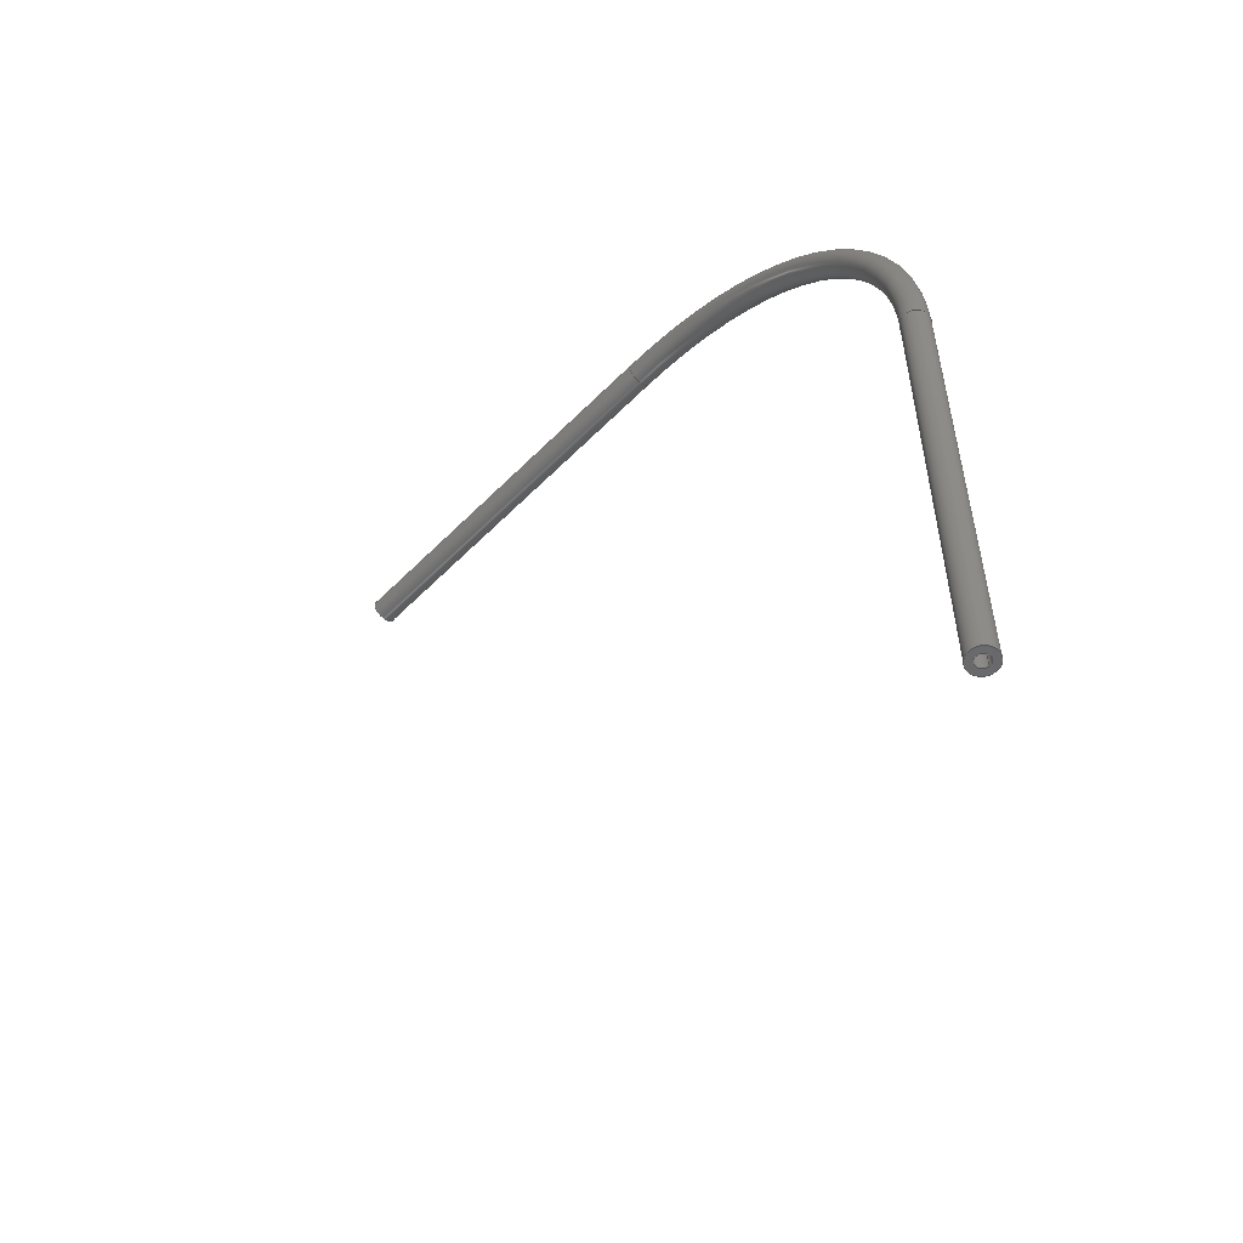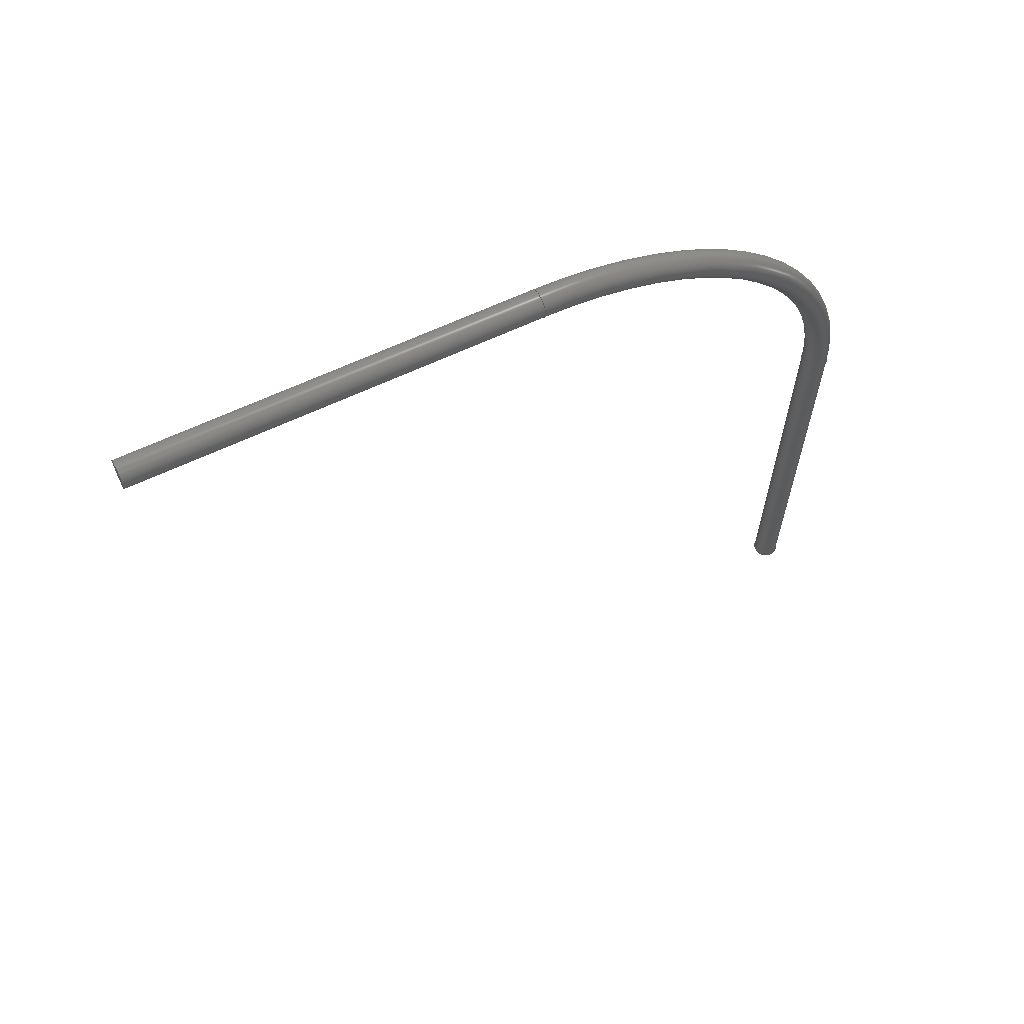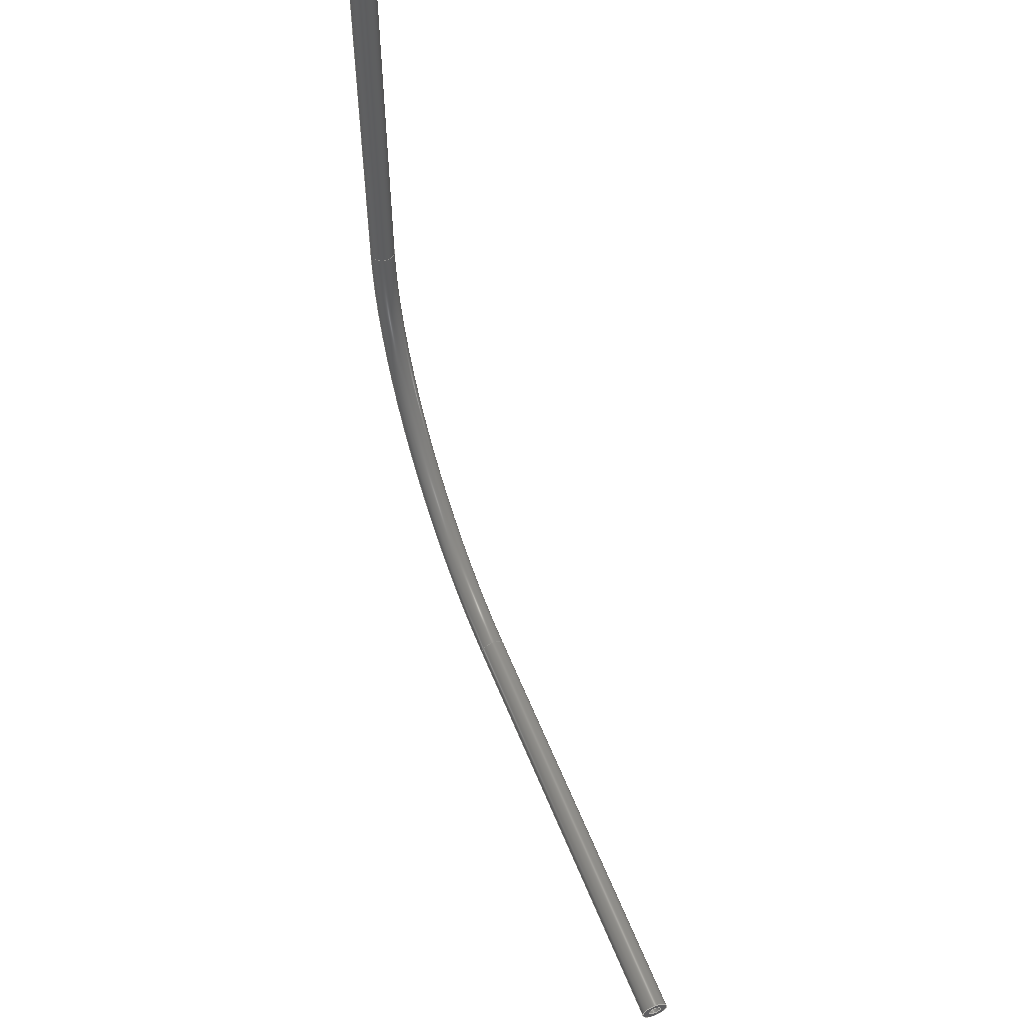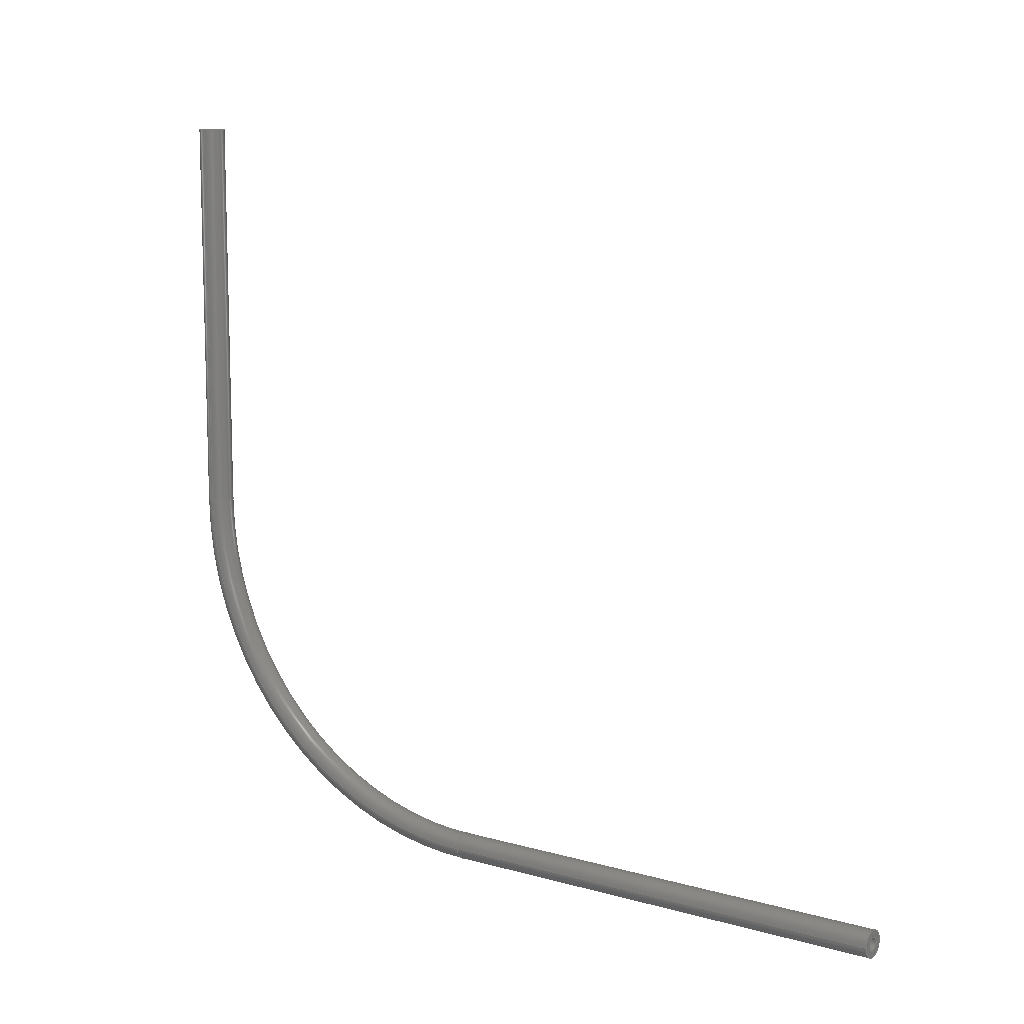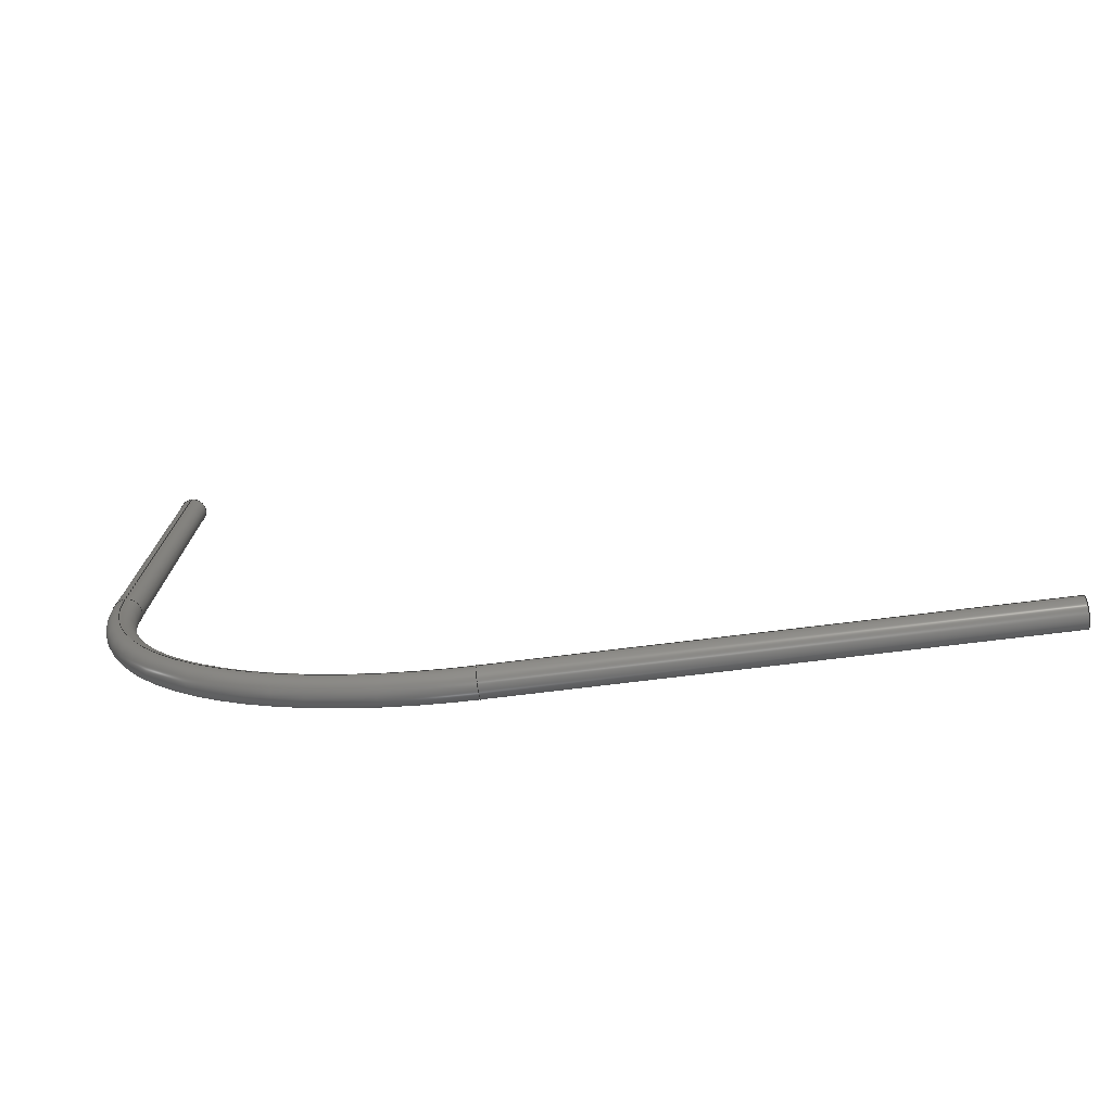
<metadata>
{"format":"step","ext":"stp","renderer":"f3d","projection":"perspective","resolution":1024,"background":"white","views":[{"elev":-53.9,"azim":137.0,"up":"+Y"},{"elev":63.4,"azim":64.4,"up":"+Y"},{"elev":55.6,"azim":-21.3,"up":"+Z"},{"elev":10.5,"azim":-54.6,"up":"+Z"},{"elev":-75.5,"azim":-83.1,"up":"+Z"}]}
</metadata>
<code>
ISO-10303-21;
DATA;
#1=MECHANICAL_DESIGN_GEOMETRIC_PRESENTATION_REPRESENTATION('',(#4),#174);
#2=SHAPE_REPRESENTATION_RELATIONSHIP('SRR','None',#183,#3);
#3=ADVANCED_BREP_SHAPE_REPRESENTATION('',(#5),#173);
#4=STYLED_ITEM('',(#192),#5);
#5=MANIFOLD_SOLID_BREP('\X2\inf\X0\ \X2\0442
0435043B043E\X0\1',#94);
#6=PLANE('',#110);
#7=PLANE('',#111);
#8=TOROIDAL_SURFACE('',#99,50,1);
#9=TOROIDAL_SURFACE('',#106,50,2);
#10=FACE_BOUND('',#27,.T.);
#11=FACE_BOUND('',#29,.T.);
#12=FACE_BOUND('',#31,.T.);
#13=FACE_BOUND('',#33,.T.);
#14=FACE_BOUND('',#35,.T.);
#15=FACE_BOUND('',#37,.T.);
#16=FACE_BOUND('',#39,.T.);
#17=FACE_BOUND('',#41,.T.);
#18=FACE_OUTER_BOUND('',#26,.T.);
#19=FACE_OUTER_BOUND('',#28,.T.);
#20=FACE_OUTER_BOUND('',#30,.T.);
#21=FACE_OUTER_BOUND('',#32,.T.);
#22=FACE_OUTER_BOUND('',#34,.T.);
#23=FACE_OUTER_BOUND('',#36,.T.);
#24=FACE_OUTER_BOUND('',#38,.T.);
#25=FACE_OUTER_BOUND('',#40,.T.);
#26=EDGE_LOOP('',(#66));
#27=EDGE_LOOP('',(#67));
#28=EDGE_LOOP('',(#68));
#29=EDGE_LOOP('',(#69));
#30=EDGE_LOOP('',(#70));
#31=EDGE_LOOP('',(#71));
#32=EDGE_LOOP('',(#72));
#33=EDGE_LOOP('',(#73));
#34=EDGE_LOOP('',(#74));
#35=EDGE_LOOP('',(#75));
#36=EDGE_LOOP('',(#76));
#37=EDGE_LOOP('',(#77));
#38=EDGE_LOOP('',(#78));
#39=EDGE_LOOP('',(#79));
#40=EDGE_LOOP('',(#80));
#41=EDGE_LOOP('',(#81));
#42=CIRCLE('',#97,1);
#43=CIRCLE('',#98,1);
#44=CIRCLE('',#100,1);
#45=CIRCLE('',#102,1);
#46=CIRCLE('',#104,2);
#47=CIRCLE('',#105,2);
#48=CIRCLE('',#107,2);
#49=CIRCLE('',#109,2);
#50=VERTEX_POINT('',#148);
#51=VERTEX_POINT('',#150);
#52=VERTEX_POINT('',#153);
#53=VERTEX_POINT('',#156);
#54=VERTEX_POINT('',#159);
#55=VERTEX_POINT('',#161);
#56=VERTEX_POINT('',#164);
#57=VERTEX_POINT('',#167);
#58=EDGE_CURVE('',#50,#50,#42,.T.);
#59=EDGE_CURVE('',#51,#51,#43,.T.);
#60=EDGE_CURVE('',#52,#52,#44,.T.);
#61=EDGE_CURVE('',#53,#53,#45,.T.);
#62=EDGE_CURVE('',#54,#54,#46,.T.);
#63=EDGE_CURVE('',#55,#55,#47,.T.);
#64=EDGE_CURVE('',#56,#56,#48,.T.);
#65=EDGE_CURVE('',#57,#57,#49,.T.);
#66=ORIENTED_EDGE('',*,*,#58,.F.);
#67=ORIENTED_EDGE('',*,*,#59,.F.);
#68=ORIENTED_EDGE('',*,*,#59,.T.);
#69=ORIENTED_EDGE('',*,*,#60,.F.);
#70=ORIENTED_EDGE('',*,*,#60,.T.);
#71=ORIENTED_EDGE('',*,*,#61,.F.);
#72=ORIENTED_EDGE('',*,*,#62,.F.);
#73=ORIENTED_EDGE('',*,*,#63,.T.);
#74=ORIENTED_EDGE('',*,*,#63,.F.);
#75=ORIENTED_EDGE('',*,*,#64,.T.);
#76=ORIENTED_EDGE('',*,*,#64,.F.);
#77=ORIENTED_EDGE('',*,*,#65,.F.);
#78=ORIENTED_EDGE('',*,*,#62,.T.);
#79=ORIENTED_EDGE('',*,*,#58,.T.);
#80=ORIENTED_EDGE('',*,*,#65,.T.);
#81=ORIENTED_EDGE('',*,*,#61,.T.);
#82=CYLINDRICAL_SURFACE('',#96,1);
#83=CYLINDRICAL_SURFACE('',#101,1);
#84=CYLINDRICAL_SURFACE('',#103,2);
#85=CYLINDRICAL_SURFACE('',#108,2);
#86=ADVANCED_FACE('',(#18,#10),#82,.F.);
#87=ADVANCED_FACE('',(#19,#11),#8,.F.);
#88=ADVANCED_FACE('',(#20,#12),#83,.F.);
#89=ADVANCED_FACE('',(#21,#13),#84,.T.);
#90=ADVANCED_FACE('',(#22,#14),#9,.T.);
#91=ADVANCED_FACE('',(#23,#15),#85,.T.);
#92=ADVANCED_FACE('',(#24,#16),#6,.F.);
#93=ADVANCED_FACE('',(#25,#17),#7,.T.);
#94=CLOSED_SHELL('',(#86,#87,#88,#89,#90,#91,#92,#93));
#95=AXIS2_PLACEMENT_3D('placement',#146,#112,#113);
#96=AXIS2_PLACEMENT_3D('',#147,#114,#115);
#97=AXIS2_PLACEMENT_3D('',#149,#116,#117);
#98=AXIS2_PLACEMENT_3D('',#151,#118,#119);
#99=AXIS2_PLACEMENT_3D('',#152,#120,#121);
#100=AXIS2_PLACEMENT_3D('',#154,#122,#123);
#101=AXIS2_PLACEMENT_3D('',#155,#124,#125);
#102=AXIS2_PLACEMENT_3D('',#157,#126,#127);
#103=AXIS2_PLACEMENT_3D('',#158,#128,#129);
#104=AXIS2_PLACEMENT_3D('',#160,#130,#131);
#105=AXIS2_PLACEMENT_3D('',#162,#132,#133);
#106=AXIS2_PLACEMENT_3D('',#163,#134,#135);
#107=AXIS2_PLACEMENT_3D('',#165,#136,#137);
#108=AXIS2_PLACEMENT_3D('',#166,#138,#139);
#109=AXIS2_PLACEMENT_3D('',#168,#140,#141);
#110=AXIS2_PLACEMENT_3D('',#169,#142,#143);
#111=AXIS2_PLACEMENT_3D('',#170,#144,#145);
#112=DIRECTION('axis',(0,0,1));
#113=DIRECTION('refdir',(1,0,0));
#114=DIRECTION('center_axis',(0,-1,0));
#115=DIRECTION('ref_axis',(1,0,0));
#116=DIRECTION('center_axis',(0,1,-1.608e-16));
#117=DIRECTION('ref_axis',(1,0,0));
#118=DIRECTION('center_axis',(0,-1,1.608e-16));
#119=DIRECTION('ref_axis',(1,0,0));
#120=DIRECTION('center_axis',(-1,0,0));
#121=DIRECTION('ref_axis',(0,0,1));
#122=DIRECTION('center_axis',(0,0,-1));
#123=DIRECTION('ref_axis',(1,0,0));
#124=DIRECTION('center_axis',(0,1.837e-16,-1));
#125=DIRECTION('ref_axis',(1,0,0));
#126=DIRECTION('center_axis',(0,0,-1));
#127=DIRECTION('ref_axis',(1,0,0));
#128=DIRECTION('center_axis',(0,-1,0));
#129=DIRECTION('ref_axis',(1,0,0));
#130=DIRECTION('center_axis',(0,-1,1.608e-16));
#131=DIRECTION('ref_axis',(1,0,0));
#132=DIRECTION('center_axis',(0,-1,1.608e-16));
#133=DIRECTION('ref_axis',(1,0,0));
#134=DIRECTION('center_axis',(-1,0,0));
#135=DIRECTION('ref_axis',(0,0,1));
#136=DIRECTION('center_axis',(0,0,-1));
#137=DIRECTION('ref_axis',(1,0,0));
#138=DIRECTION('center_axis',(0,1.837e-16,-1));
#139=DIRECTION('ref_axis',(1,0,0));
#140=DIRECTION('center_axis',(0,0,1));
#141=DIRECTION('ref_axis',(1,0,0));
#142=DIRECTION('center_axis',(0,1,-1.608e-16));
#143=DIRECTION('ref_axis',(1,0,0));
#144=DIRECTION('center_axis',(0,0,1));
#145=DIRECTION('ref_axis',(1,0,0));
#146=CARTESIAN_POINT('',(0,0,0));
#147=CARTESIAN_POINT('Origin',(0,-50,-180));
#148=CARTESIAN_POINT('',(-1,-120,-180));
#149=CARTESIAN_POINT('Origin',(0,-120,-180));
#150=CARTESIAN_POINT('',(-1,-50,-180));
#151=CARTESIAN_POINT('Origin',(0,-50,-180));
#152=CARTESIAN_POINT('Origin',(0,-50,-130));
#153=CARTESIAN_POINT('',(-1,1.114e-14,-130));
#154=CARTESIAN_POINT('Origin',(0,1.102e-14,-130));
#155=CARTESIAN_POINT('Origin',(0,0,-70));
#156=CARTESIAN_POINT('',(-1,1.225e-16,-70));
#157=CARTESIAN_POINT('Origin',(0,-9.756e-49,-70));
#158=CARTESIAN_POINT('Origin',(0,-50,-180));
#159=CARTESIAN_POINT('',(-2,-120,-180));
#160=CARTESIAN_POINT('Origin',(0,-120,-180));
#161=CARTESIAN_POINT('',(-2,-50,-180));
#162=CARTESIAN_POINT('Origin',(0,-50,-180));
#163=CARTESIAN_POINT('Origin',(0,-50,-130));
#164=CARTESIAN_POINT('',(-2,1.127e-14,-130));
#165=CARTESIAN_POINT('Origin',(0,1.102e-14,-130));
#166=CARTESIAN_POINT('Origin',(0,0,-70));
#167=CARTESIAN_POINT('',(-2,2.449e-16,-70));
#168=CARTESIAN_POINT('Origin',(0,0,-70));
#169=CARTESIAN_POINT('Origin',(1.939e-16,-120,-180));
#170=CARTESIAN_POINT('Origin',(1.939e-16,-2.891e-17,
-70));
#171=UNCERTAINTY_MEASURE_WITH_UNIT(LENGTH_MEASURE(0.01),#175,
'DISTANCE_ACCURACY_VALUE',
'Maximum model space distance between geometric entities at asserted c
onnectivities');
#172=UNCERTAINTY_MEASURE_WITH_UNIT(LENGTH_MEASURE(1e-06),#175,
'DISTANCE_ACCURACY_VALUE',
'Maximum model space distance between geometric entities at asserted c
onnectivities');
#173=(
GEOMETRIC_REPRESENTATION_CONTEXT(3)
GLOBAL_UNCERTAINTY_ASSIGNED_CONTEXT((#171))
GLOBAL_UNIT_ASSIGNED_CONTEXT((#175,#178,#176))
REPRESENTATION_CONTEXT('','3D')
);
#174=(
GEOMETRIC_REPRESENTATION_CONTEXT(3)
GLOBAL_UNCERTAINTY_ASSIGNED_CONTEXT((#172))
GLOBAL_UNIT_ASSIGNED_CONTEXT((#175,#178,#176))
REPRESENTATION_CONTEXT('','3D')
);
#175=(
LENGTH_UNIT()
NAMED_UNIT(*)
SI_UNIT(.MILLI.,.METRE.)
);
#176=(
NAMED_UNIT(*)
SI_UNIT($,.STERADIAN.)
SOLID_ANGLE_UNIT()
);
#177=DIMENSIONAL_EXPONENTS(0,0,0,0,0,0,0);
#178=(
CONVERSION_BASED_UNIT('degree',#180)
NAMED_UNIT(#177)
PLANE_ANGLE_UNIT()
);
#179=(
NAMED_UNIT(*)
PLANE_ANGLE_UNIT()
SI_UNIT($,.RADIAN.)
);
#180=PLANE_ANGLE_MEASURE_WITH_UNIT(PLANE_ANGLE_MEASURE(0.01745),#179);
#181=SHAPE_DEFINITION_REPRESENTATION(#182,#183);
#182=PRODUCT_DEFINITION_SHAPE('',$,#185);
#183=SHAPE_REPRESENTATION('',(#95),#173);
#184=PRODUCT_DEFINITION_CONTEXT('part definition',#189,'design');
#185=PRODUCT_DEFINITION('\X2\044204350444043B4.3e+44D\X0\','teflon',#186,
#184);
#186=PRODUCT_DEFINITION_FORMATION('',$,#191);
#187=PRODUCT_RELATED_PRODUCT_CATEGORY('teflon','teflon',(#191));
#188=APPLICATION_PROTOCOL_DEFINITION('international standard',
'automotive_design',2009,#189);
#189=APPLICATION_CONTEXT(
'Core Data for Automotive Mechanical Design Process');
#190=PRODUCT_CONTEXT('part definition',#189,'mechanical');
#191=PRODUCT('\X2\044204350444043B4.3e+44D\X0\','teflon',$,(#190));
#192=PRESENTATION_STYLE_ASSIGNMENT((#193));
#193=SURFACE_STYLE_USAGE(.BOTH.,#194);
#194=SURFACE_SIDE_STYLE('',(#195));
#195=SURFACE_STYLE_FILL_AREA(#196);
#196=FILL_AREA_STYLE('',(#197));
#197=FILL_AREA_STYLE_COLOUR('',#198);
#198=COLOUR_RGB('',0.949,0.949,1);
ENDSEC;
END-ISO-10303-21;

</code>
